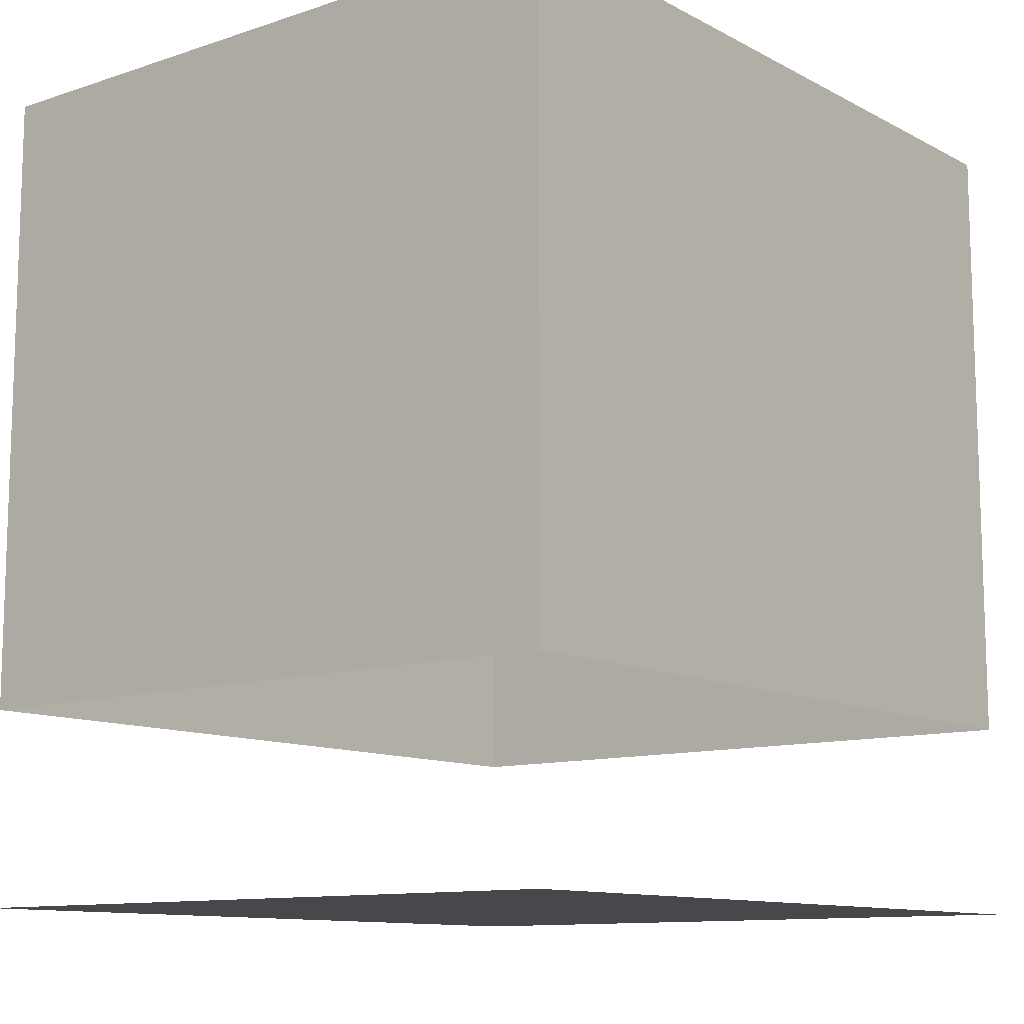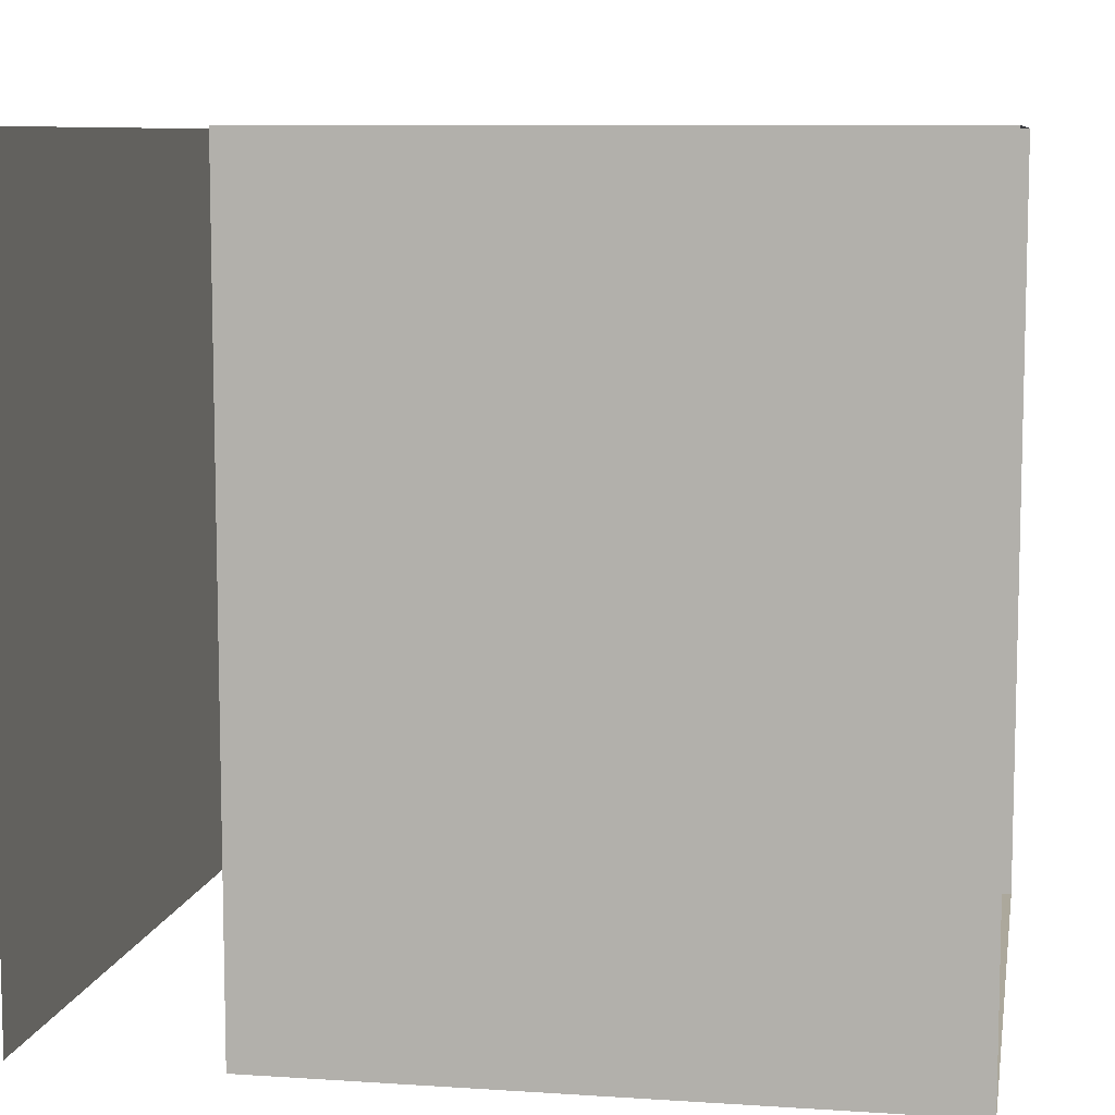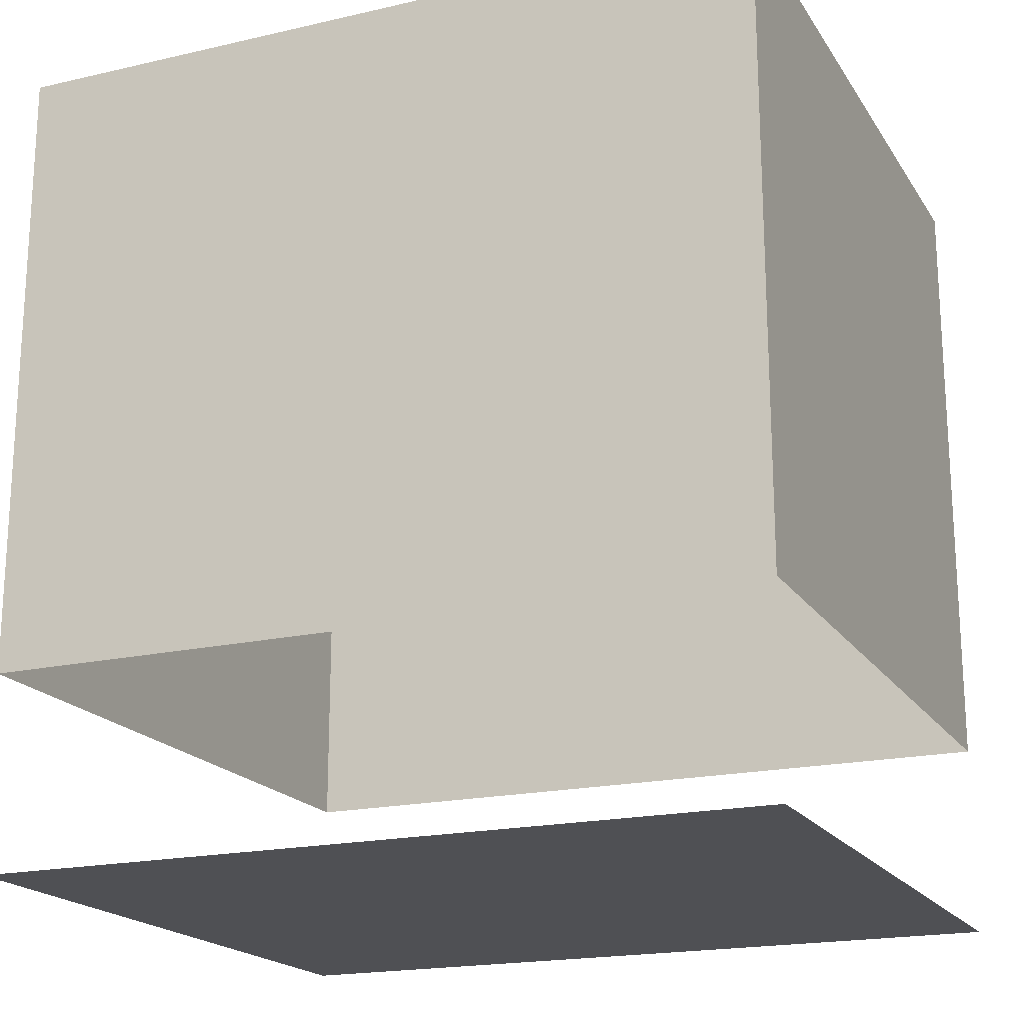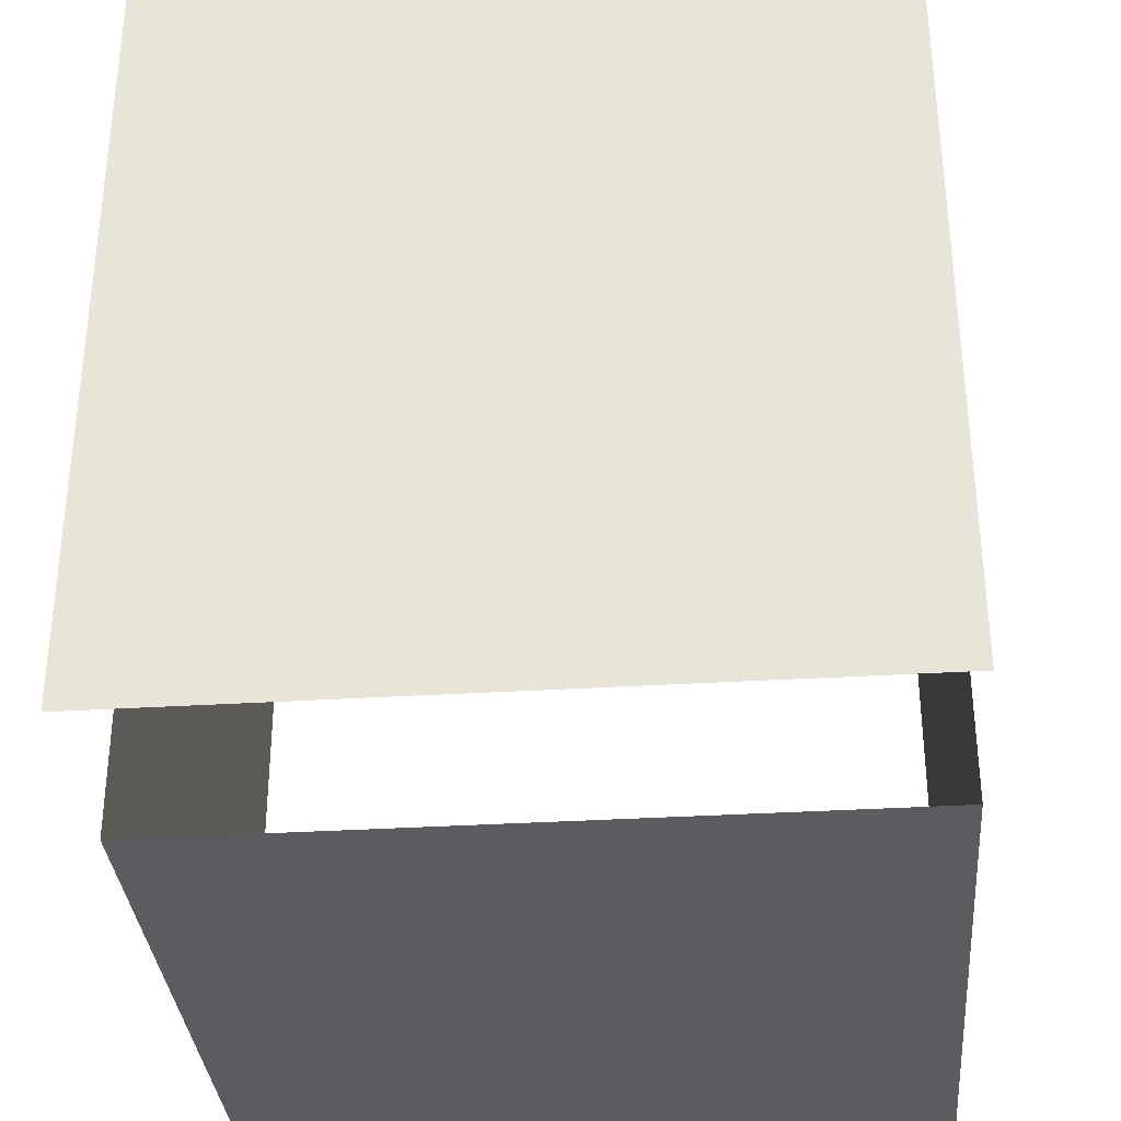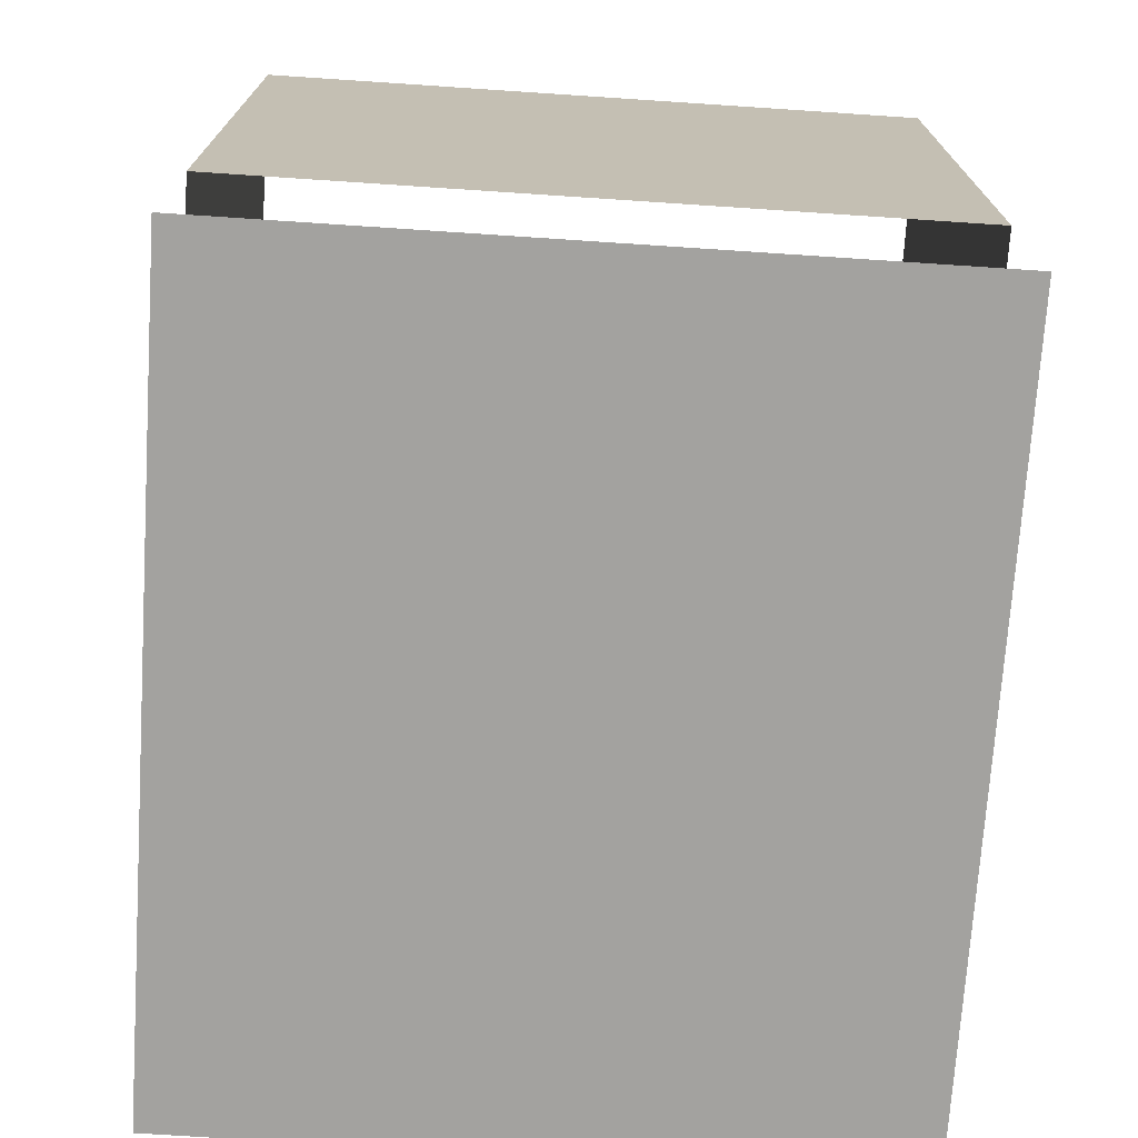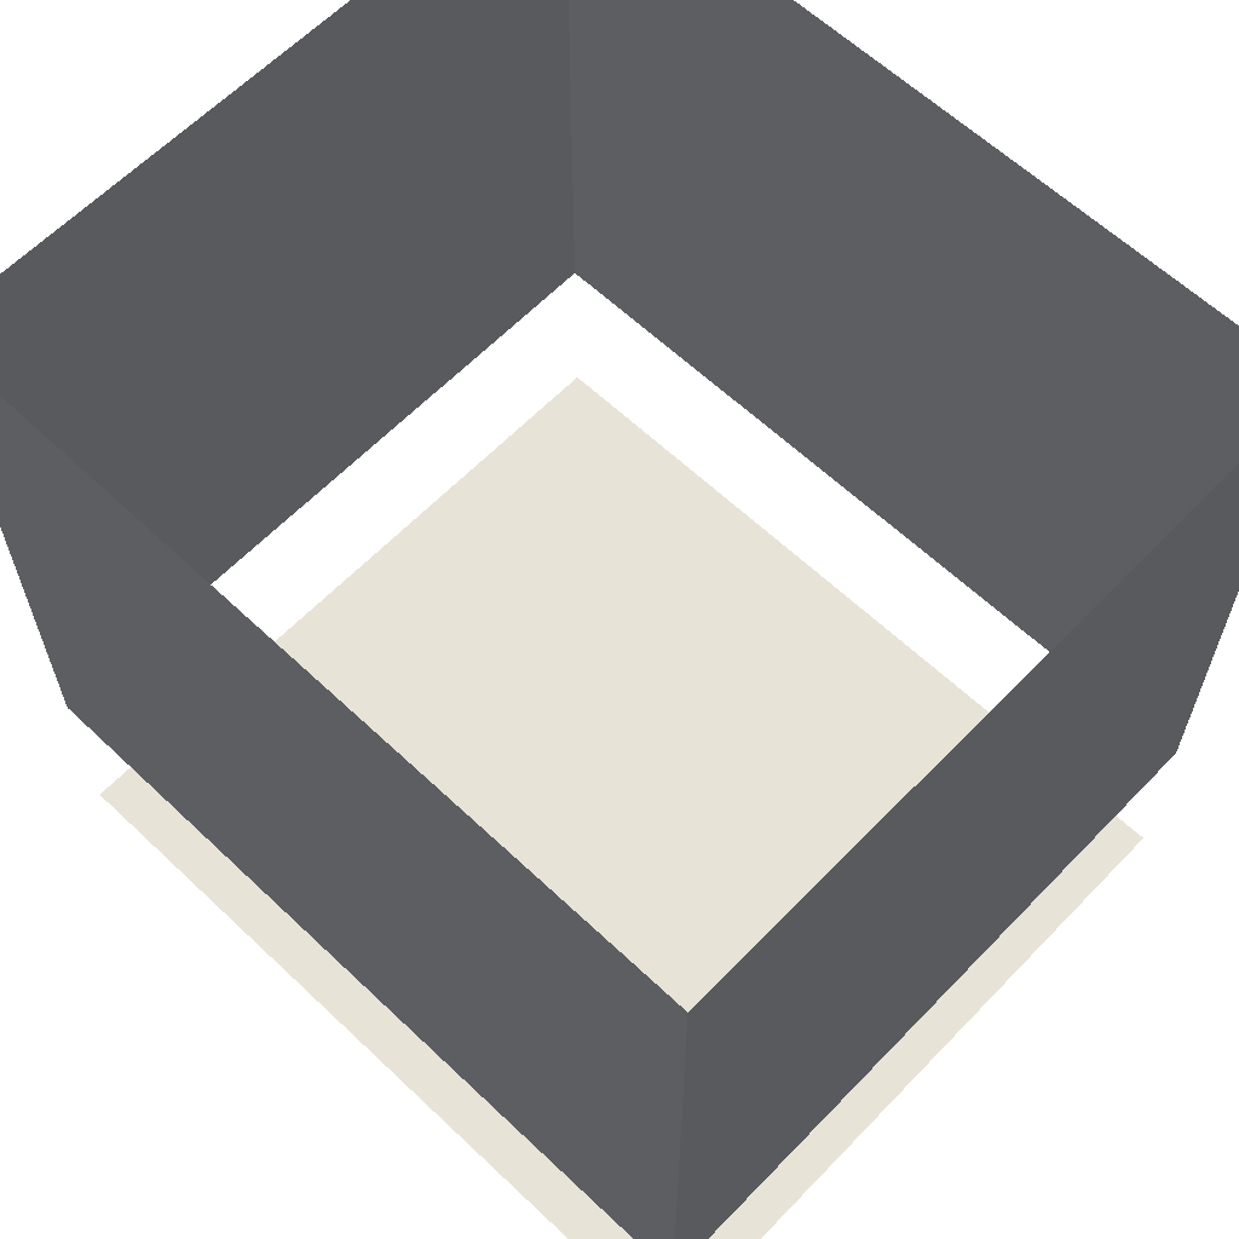
<metadata>
{"format":"obj","ext":"obj","renderer":"f3d","projection":"perspective","resolution":1024,"background":"white","views":[{"elev":-11.3,"azim":-141.3,"up":"+Y"},{"elev":8.5,"azim":100.1,"up":"+Z"},{"elev":-19.2,"azim":113.4,"up":"+Y"},{"elev":-33.9,"azim":4.8,"up":"+Z"},{"elev":-72.6,"azim":-3.8,"up":"+Y"},{"elev":61.9,"azim":133.8,"up":"+Y"}]}
</metadata>
<code>
v 0.5 -1.062 0.5
v -0.375 -1.062 0.5
v -0.375 -1.062 -0.5
v 0.5 -1.062 -0.5
v 0.5 -1 0.5
v -0.375 -1 0.5
v -0.375 -1 -0.5
v 0.5 -1 -0.5
v 0.5 -0.9375 0.5
v -0.375 -0.9375 0.5
v -0.375 -0.9375 -0.5
v 0.5 -0.9375 -0.5
v 0.5 -0.8125 -0.5
v 0.5 -0.8125 0.5
v -0.375 -0.8125 0.5
v -0.375 -0.8125 -0.5
v 0.5 0 -0.5
v 0.5 0 0.5
v -0.375 0 0.5
v -0.375 0 -0.5
v 0.5 0.5 0.5
v 0.5 -1.5 0.5
v 0.5 0.5 -0.5
v -0.375 0.5 0.5
v -0.375 -1.5 0.5
v 0.5 -1.5 -0.5
v -0.375 0.5 -0.5
v -0.375 -1.5 -0.5
f 1 2 3
f 1 3 4
f 1 4 5
f 1 5 6
f 1 6 2
f 2 6 7
f 2 7 3
f 3 7 8
f 3 8 4
f 4 8 5
f 5 8 9
f 5 9 10
f 5 10 6
f 6 10 11
f 6 11 7
f 7 11 12
f 7 12 8
f 8 12 9
f 9 12 13
f 9 13 14
f 9 14 10
f 10 14 15
f 10 15 11
f 11 15 16
f 11 16 12
f 12 16 13
f 13 16 17
f 13 17 18
f 13 18 14
f 14 18 19
f 14 19 15
f 15 19 20
f 15 20 16
f 16 20 17

</code>
